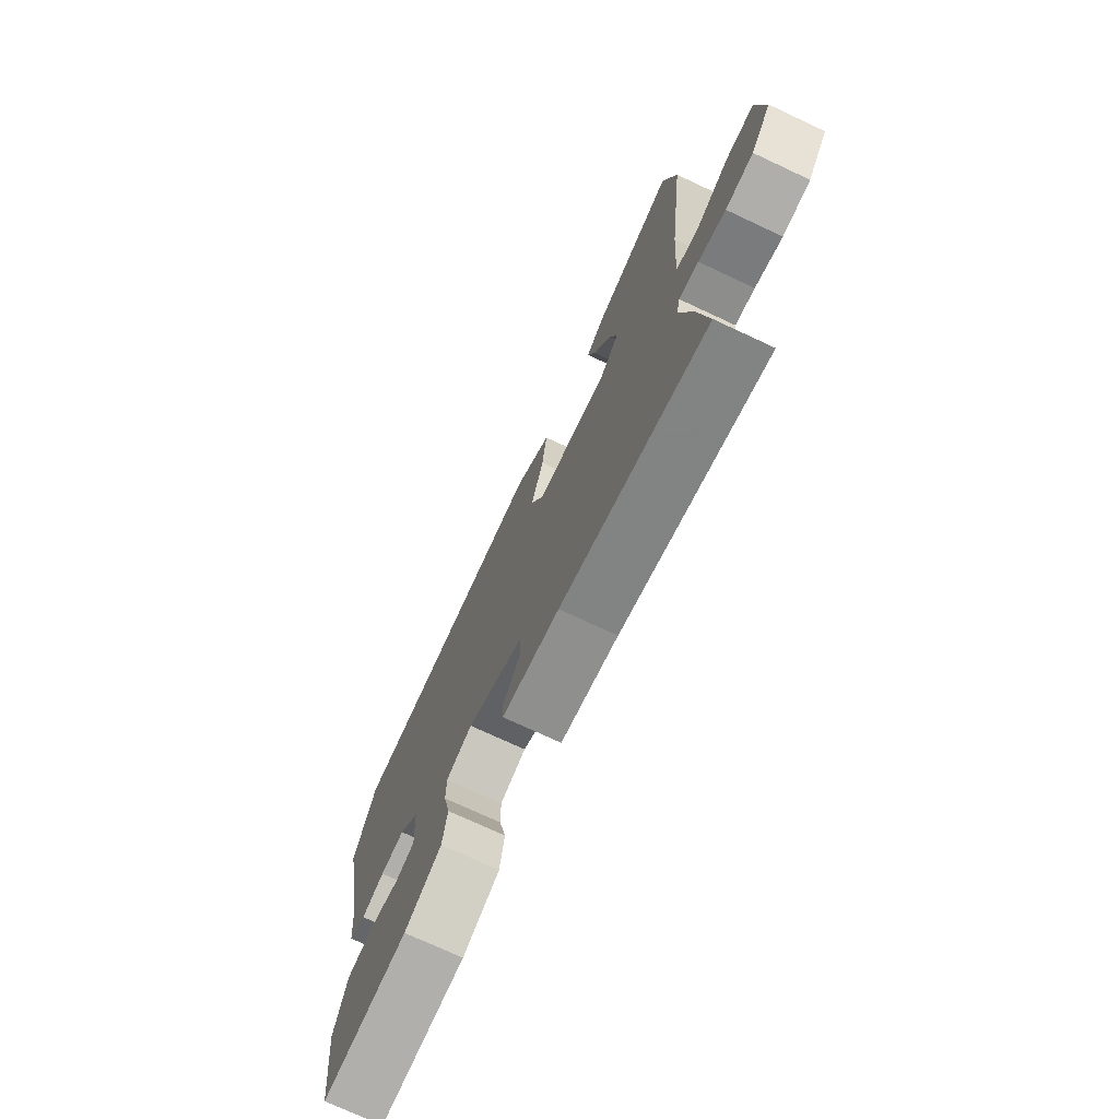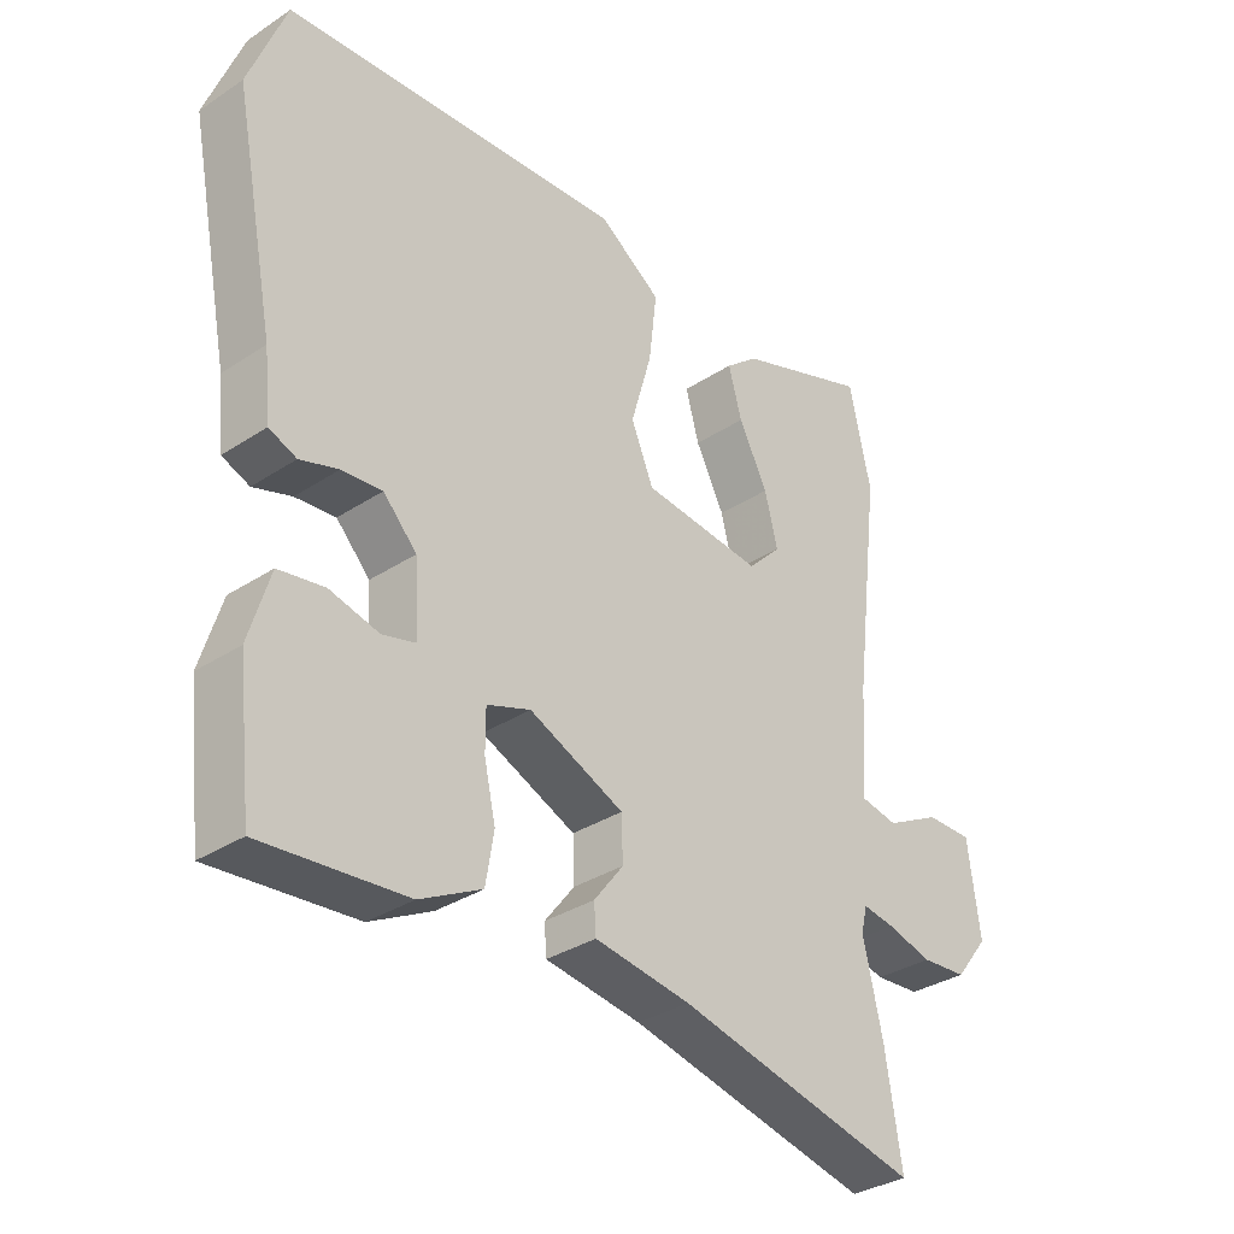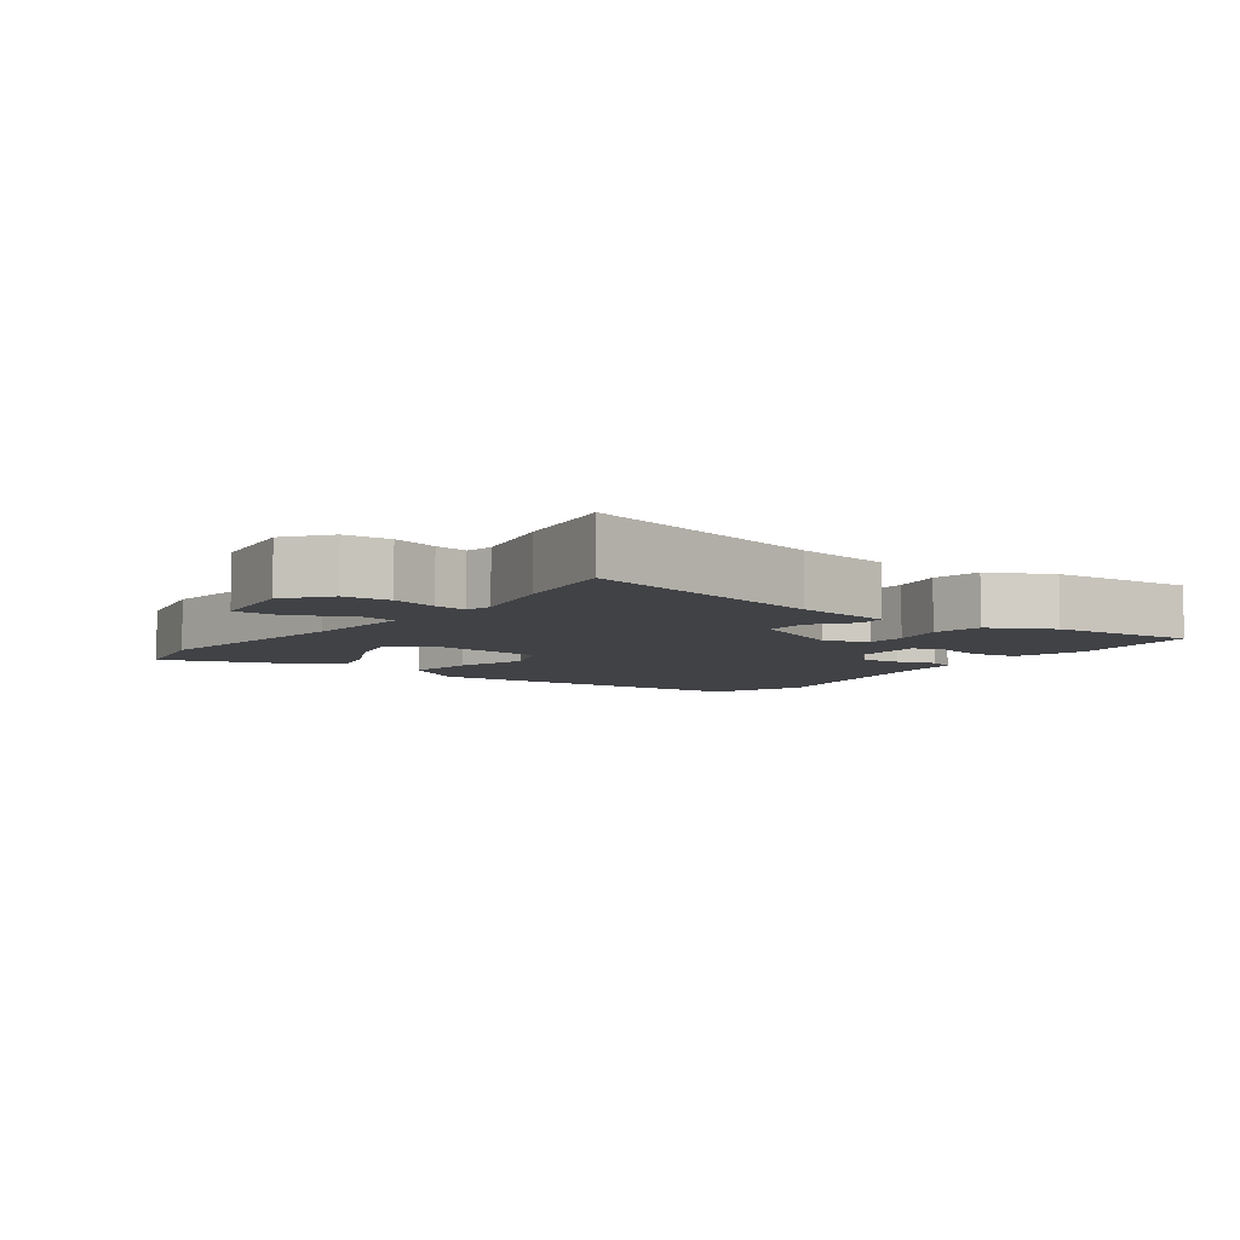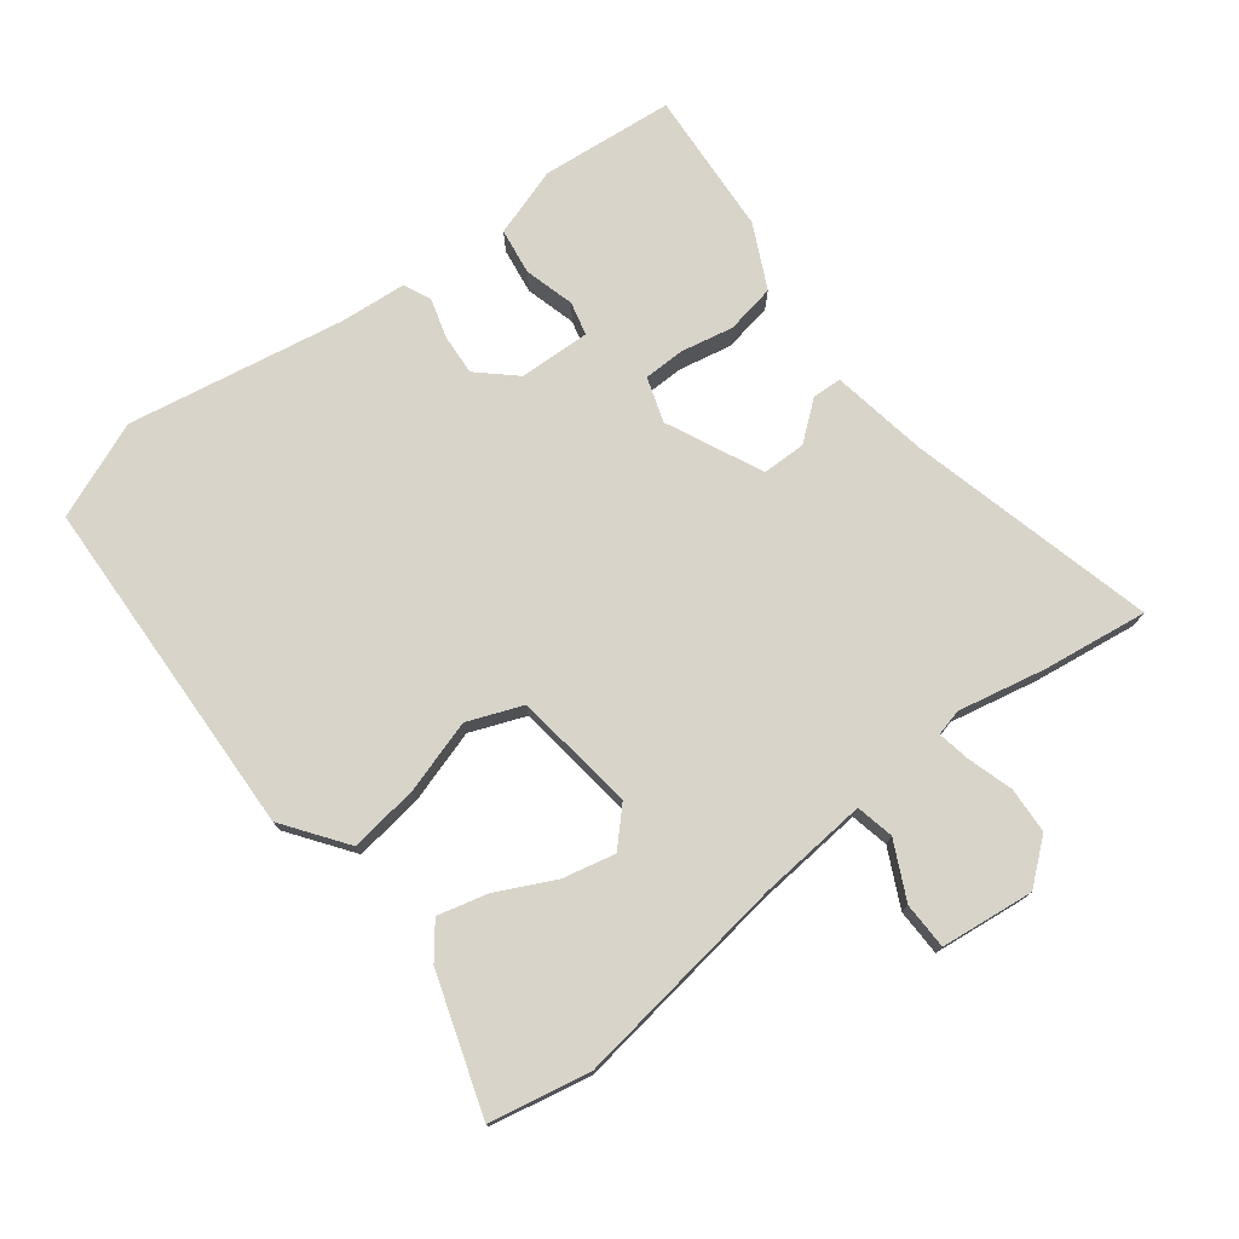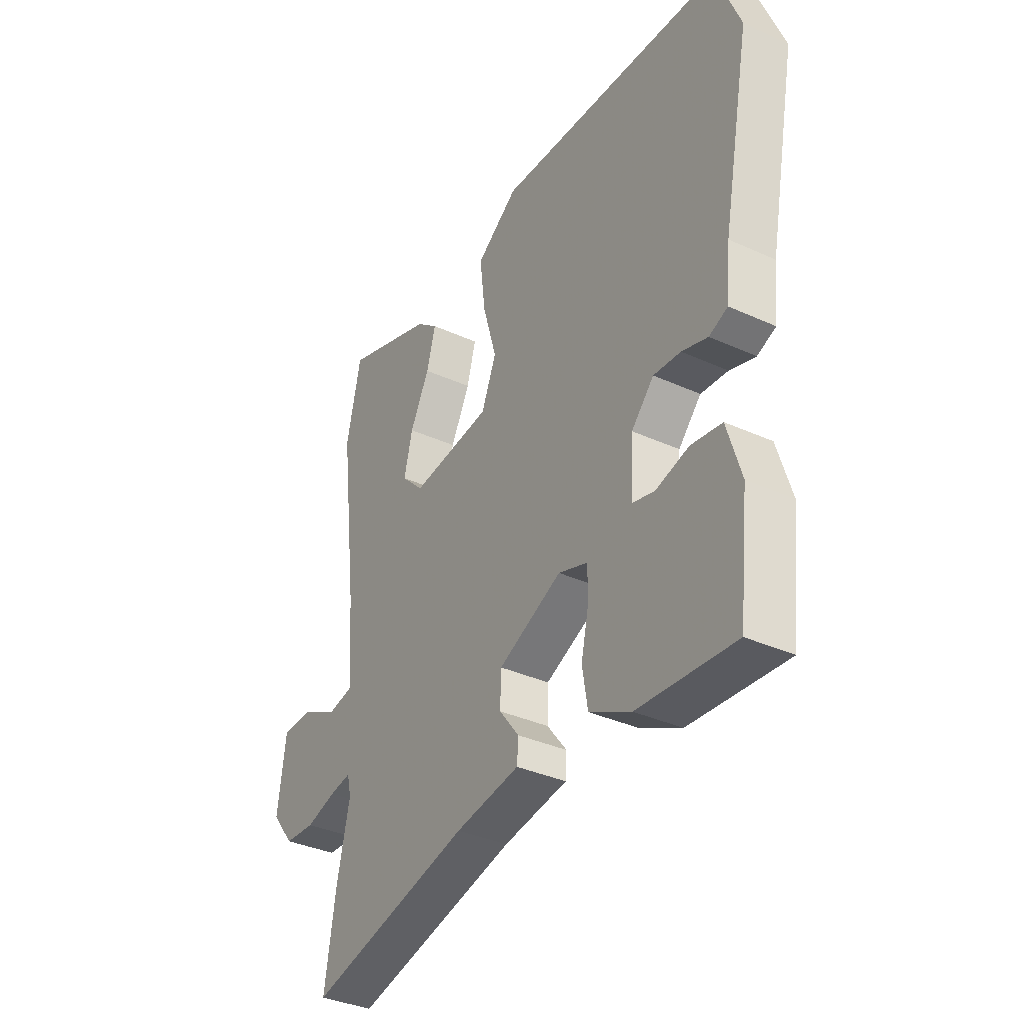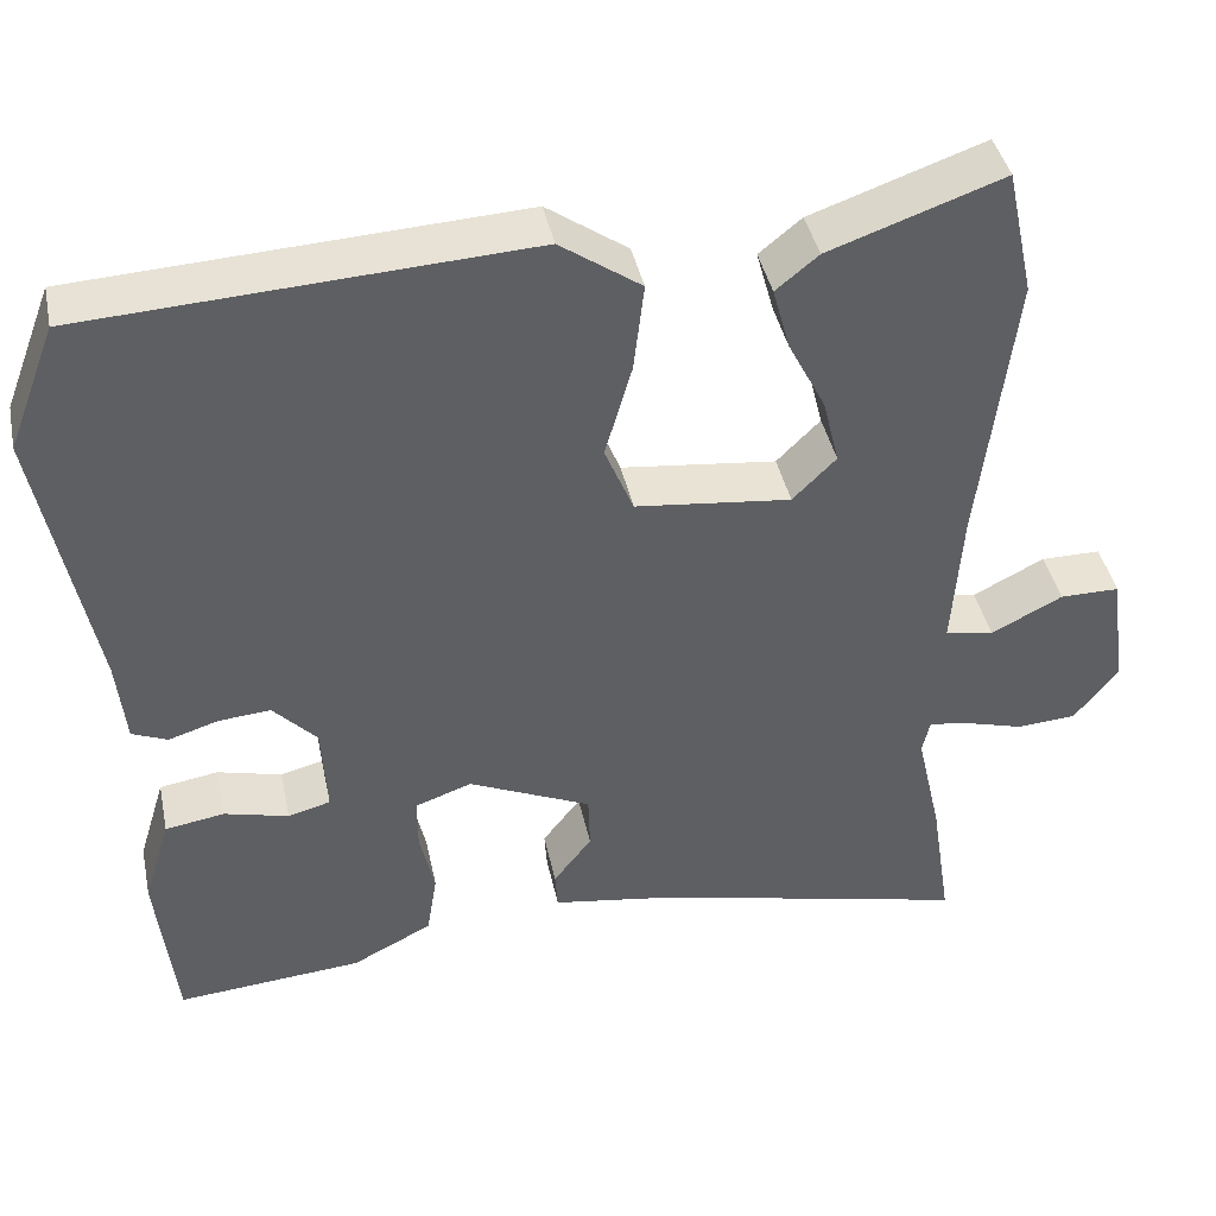
<metadata>
{"format":"obj","ext":"obj","renderer":"f3d","projection":"perspective","resolution":1024,"background":"white","views":[{"elev":-73.7,"azim":65.0,"up":"+Z"},{"elev":-33.1,"azim":-47.8,"up":"+Z"},{"elev":-6.5,"azim":143.6,"up":"+Y"},{"elev":75.6,"azim":51.5,"up":"+Y"},{"elev":-35.9,"azim":-120.9,"up":"+Z"},{"elev":41.3,"azim":-11.8,"up":"+Z"}]}
</metadata>
<code>
v 0.489 0.07 0.552
v 0.521 0.07 0.405
v 0.482 0.07 0.085
v 0.471 0.07 -0.076
v 0.527 0.07 -0.087
v 0.609 0.07 -0.045
v 0.678 0.07 -0.045
v 0.696 0.07 -0.182
v 0.646 0.07 -0.245
v 0.578 0.07 -0.25
v 0.511 0.07 -0.231
v 0.463 0.07 -0.223
v 0.454 0.07 -0.262
v 0.483 0.07 -0.39
v 0.507 0.07 -0.544
v 0.144 0.07 -0.459
v 0.001 0.07 -0.437
v -0.002 0.07 -0.394
v 0.042 0.07 -0.337
v 0.04 0.07 -0.273
v -0.101 0.07 -0.21
v -0.166 0.07 -0.233
v -0.166 0.07 -0.293
v -0.149 0.07 -0.37
v -0.161 0.07 -0.443
v -0.253 0.07 -0.49
v -0.467 0.07 -0.508
v -0.489 0.07 -0.313
v -0.458 0.07 -0.211
v -0.39 0.07 -0.2
v -0.316 0.07 -0.219
v -0.267 0.07 -0.206
v -0.273 0.07 -0.101
v -0.323 0.07 -0.048
v -0.383 0.07 -0.053
v -0.44 0.07 -0.071
v -0.481 0.07 -0.054
v -0.491 0.07 0.044
v -0.553 0.07 0.362
v -0.498 0.07 0.505
v 0.01 0.07 0.533
v 0.103 0.07 0.468
v 0.091 0.07 0.366
v 0.06 0.07 0.258
v 0.093 0.07 0.178
v 0.272 0.07 0.158
v 0.322 0.07 0.208
v 0.303 0.07 0.285
v 0.26 0.07 0.369
v 0.24 0.07 0.442
v 0.289 0.07 0.482
v 0.489 0 0.552
v 0.521 0 0.405
v 0.482 0 0.085
v 0.471 0 -0.076
v 0.527 0 -0.087
v 0.609 0 -0.045
v 0.678 0 -0.045
v 0.696 0 -0.182
v 0.646 0 -0.245
v 0.578 0 -0.25
v 0.511 0 -0.231
v 0.463 0 -0.223
v 0.454 0 -0.262
v 0.483 0 -0.39
v 0.507 0 -0.544
v 0.144 0 -0.459
v 0.001 0 -0.437
v -0.002 0 -0.394
v 0.042 0 -0.337
v 0.04 0 -0.273
v -0.101 0 -0.21
v -0.166 0 -0.233
v -0.166 0 -0.293
v -0.149 0 -0.37
v -0.161 0 -0.443
v -0.253 0 -0.49
v -0.467 0 -0.508
v -0.489 0 -0.313
v -0.458 0 -0.211
v -0.39 0 -0.2
v -0.316 0 -0.219
v -0.267 0 -0.206
v -0.273 0 -0.101
v -0.323 0 -0.048
v -0.383 0 -0.053
v -0.44 0 -0.071
v -0.481 0 -0.054
v -0.491 0 0.044
v -0.553 0 0.362
v -0.498 0 0.505
v 0.01 0 0.533
v 0.103 0 0.468
v 0.091 0 0.366
v 0.06 0 0.258
v 0.093 0 0.178
v 0.272 0 0.158
v 0.322 0 0.208
v 0.303 0 0.285
v 0.26 0 0.369
v 0.24 0 0.442
v 0.289 0 0.482
f 1 2 3
f 51 1 3
f 50 51 3
f 49 50 3
f 48 49 3
f 47 48 3 4
f 46 47 4
f 45 46 4
f 42 43 44
f 41 42 44
f 40 41 44
f 39 40 44
f 38 39 44
f 38 44 45
f 37 38 45
f 36 37 45
f 35 36 45
f 34 35 45
f 33 34 45 4
f 29 30 31
f 28 29 31
f 27 28 31
f 26 27 31
f 25 26 31
f 24 25 31
f 23 24 31
f 22 23 31 32
f 21 22 32 33
f 16 17 18 19
f 16 19 20
f 15 16 20
f 14 15 20
f 13 14 20
f 21 33 4
f 20 21 4
f 13 20 4
f 12 13 4
f 9 10 11
f 8 9 11
f 7 8 11
f 6 7 11
f 5 6 11
f 4 5 11 12
f 54 53 52
f 54 52 102
f 54 102 101
f 54 101 100
f 54 100 99
f 55 54 99 98
f 55 98 97
f 55 97 96
f 95 94 93
f 95 93 92
f 95 92 91
f 95 91 90
f 95 90 89
f 96 95 89
f 96 89 88
f 96 88 87
f 96 87 86
f 96 86 85
f 55 96 85 84
f 82 81 80
f 82 80 79
f 82 79 78
f 82 78 77
f 82 77 76
f 82 76 75
f 82 75 74
f 83 82 74 73
f 84 83 73 72
f 70 69 68 67
f 71 70 67
f 71 67 66
f 71 66 65
f 71 65 64
f 55 84 72
f 55 72 71
f 55 71 64
f 55 64 63
f 62 61 60
f 62 60 59
f 62 59 58
f 62 58 57
f 62 57 56
f 63 62 56 55
f 1 52 53 2
f 2 53 54 3
f 3 54 55 4
f 4 55 56 5
f 5 56 57 6
f 6 57 58 7
f 7 58 59 8
f 8 59 60 9
f 9 60 61 10
f 10 61 62 11
f 11 62 63 12
f 12 63 64 13
f 13 64 65 14
f 14 65 66 15
f 15 66 67 16
f 16 67 68 17
f 17 68 69 18
f 18 69 70 19
f 19 70 71 20
f 20 71 72 21
f 21 72 73 22
f 22 73 74 23
f 23 74 75 24
f 24 75 76 25
f 25 76 77 26
f 26 77 78 27
f 27 78 79 28
f 28 79 80 29
f 29 80 81 30
f 30 81 82 31
f 31 82 83 32
f 32 83 84 33
f 33 84 85 34
f 34 85 86 35
f 35 86 87 36
f 36 87 88 37
f 37 88 89 38
f 38 89 90 39
f 39 90 91 40
f 40 91 92 41
f 41 92 93 42
f 42 93 94 43
f 43 94 95 44
f 44 95 96 45
f 45 96 97 46
f 46 97 98 47
f 47 98 99 48
f 48 99 100 49
f 49 100 101 50
f 50 101 102 51
f 51 102 52 1

</code>
